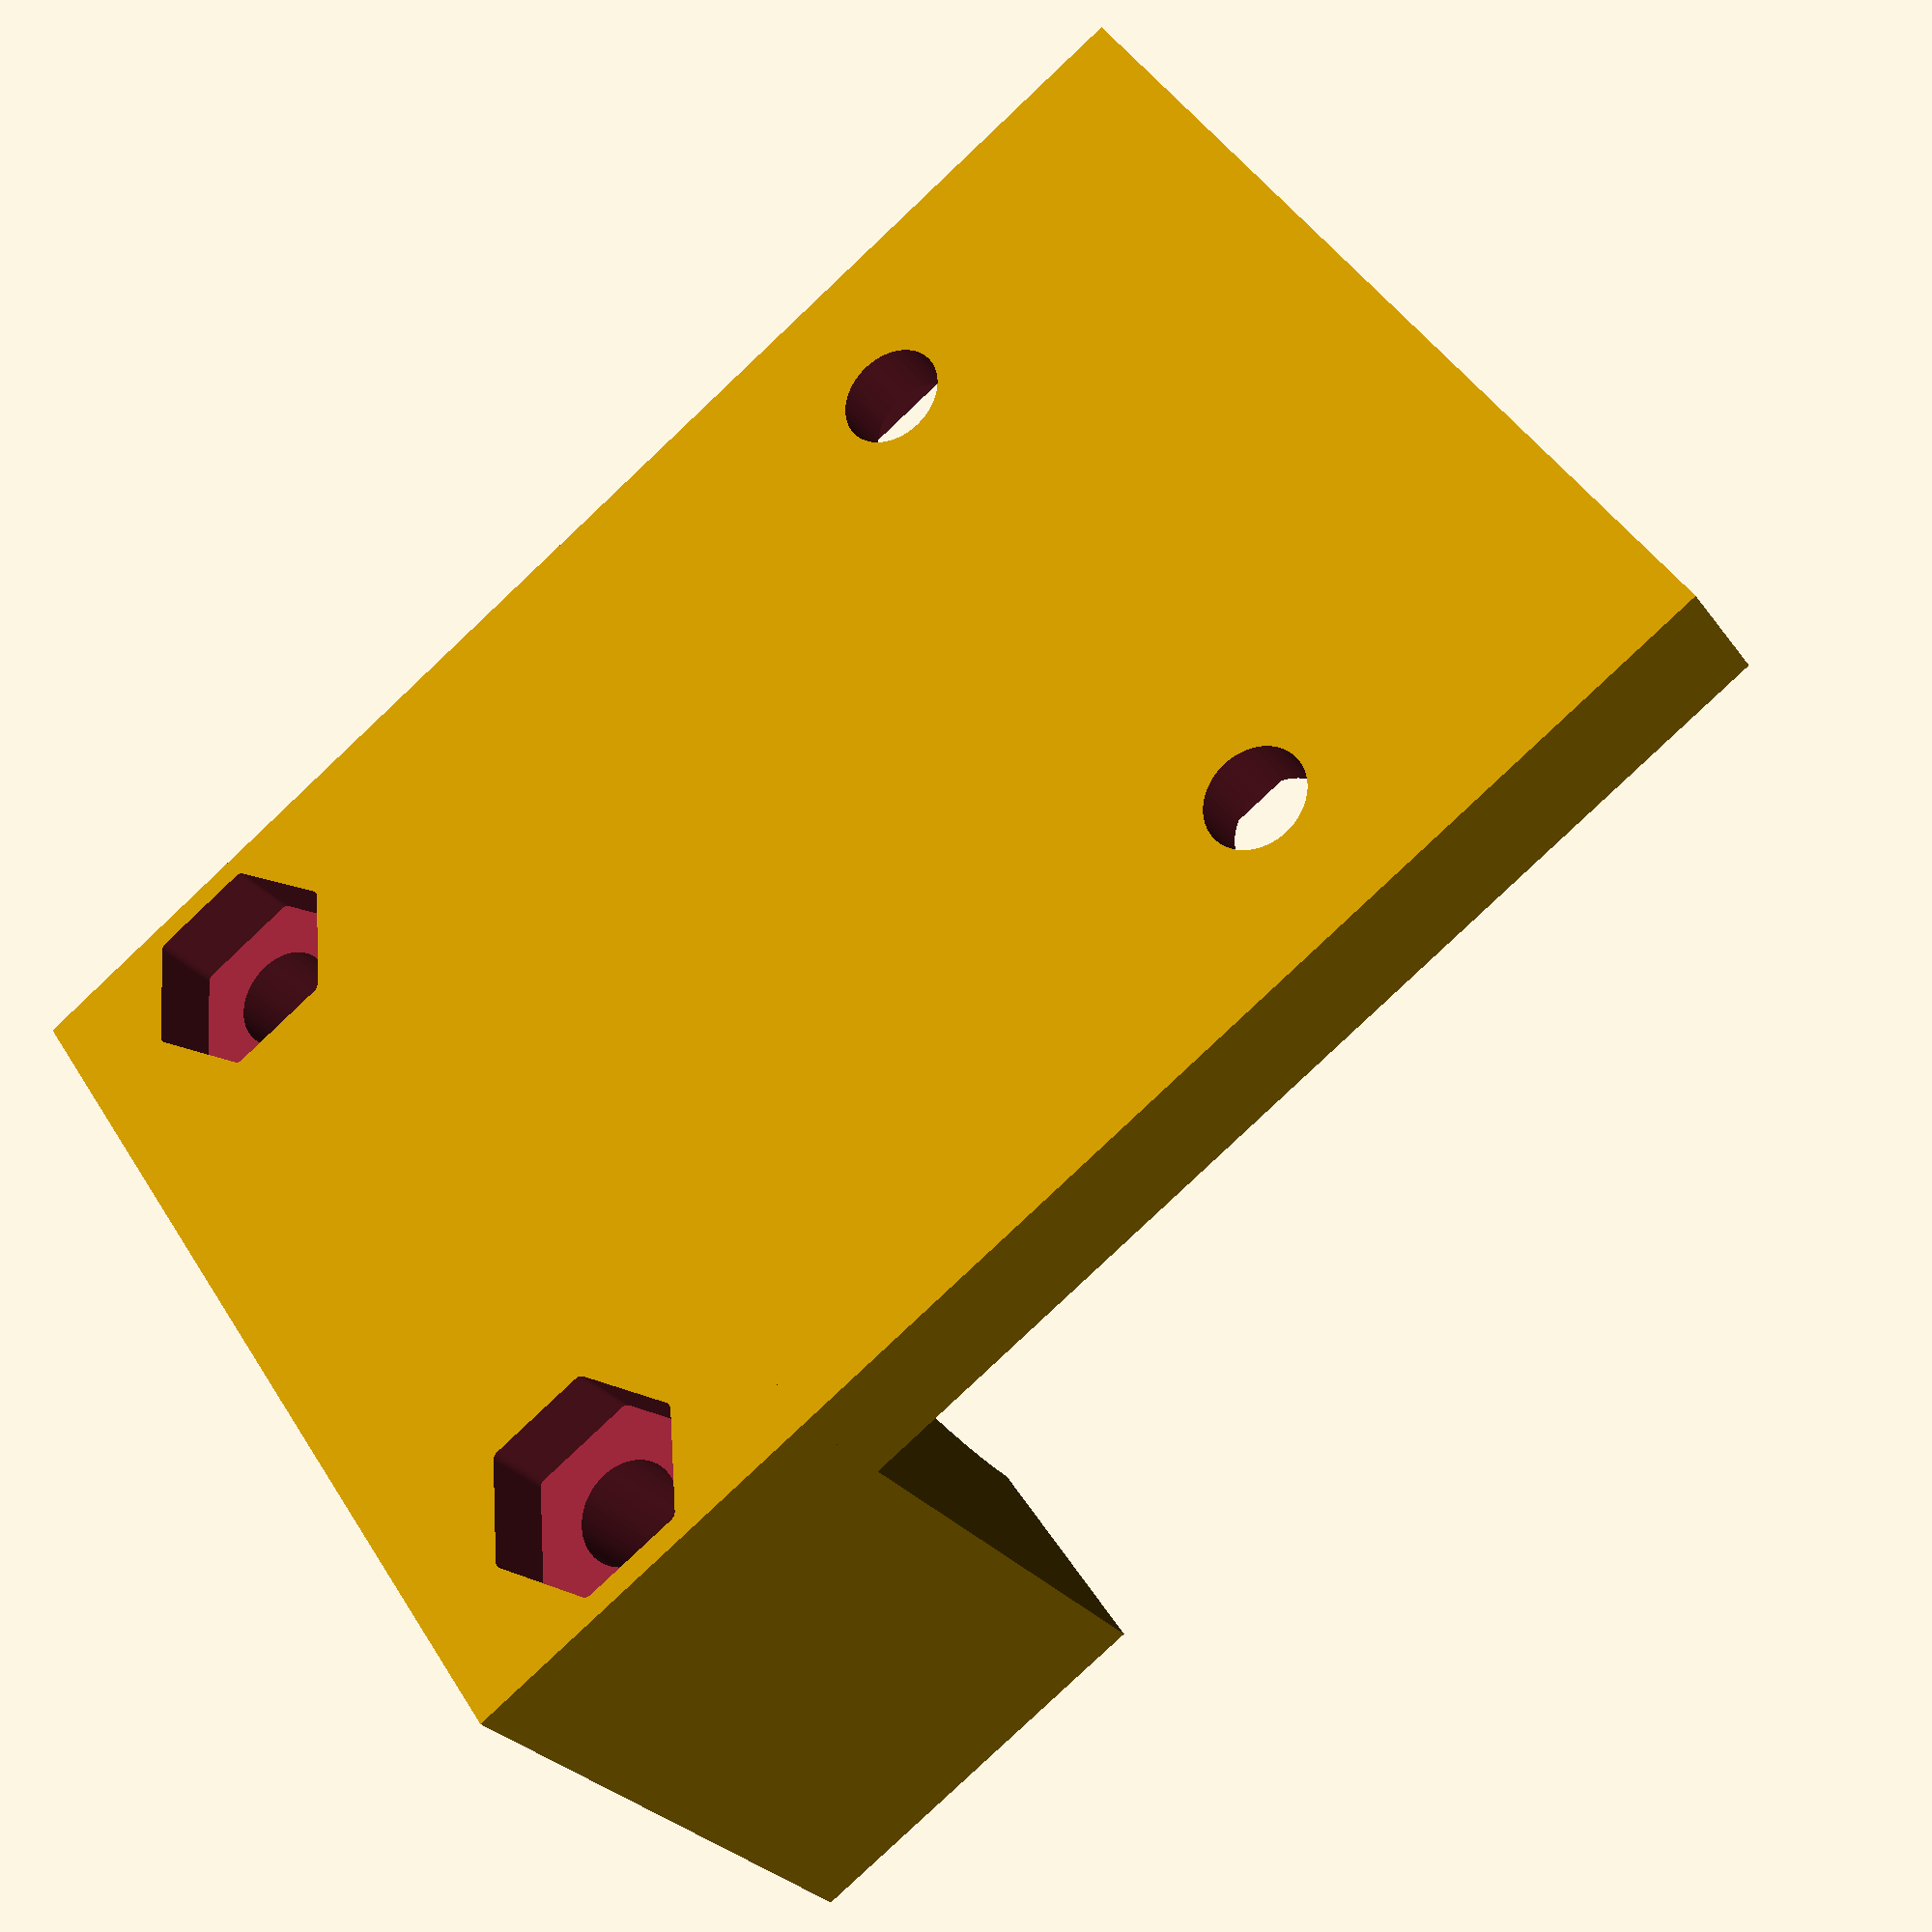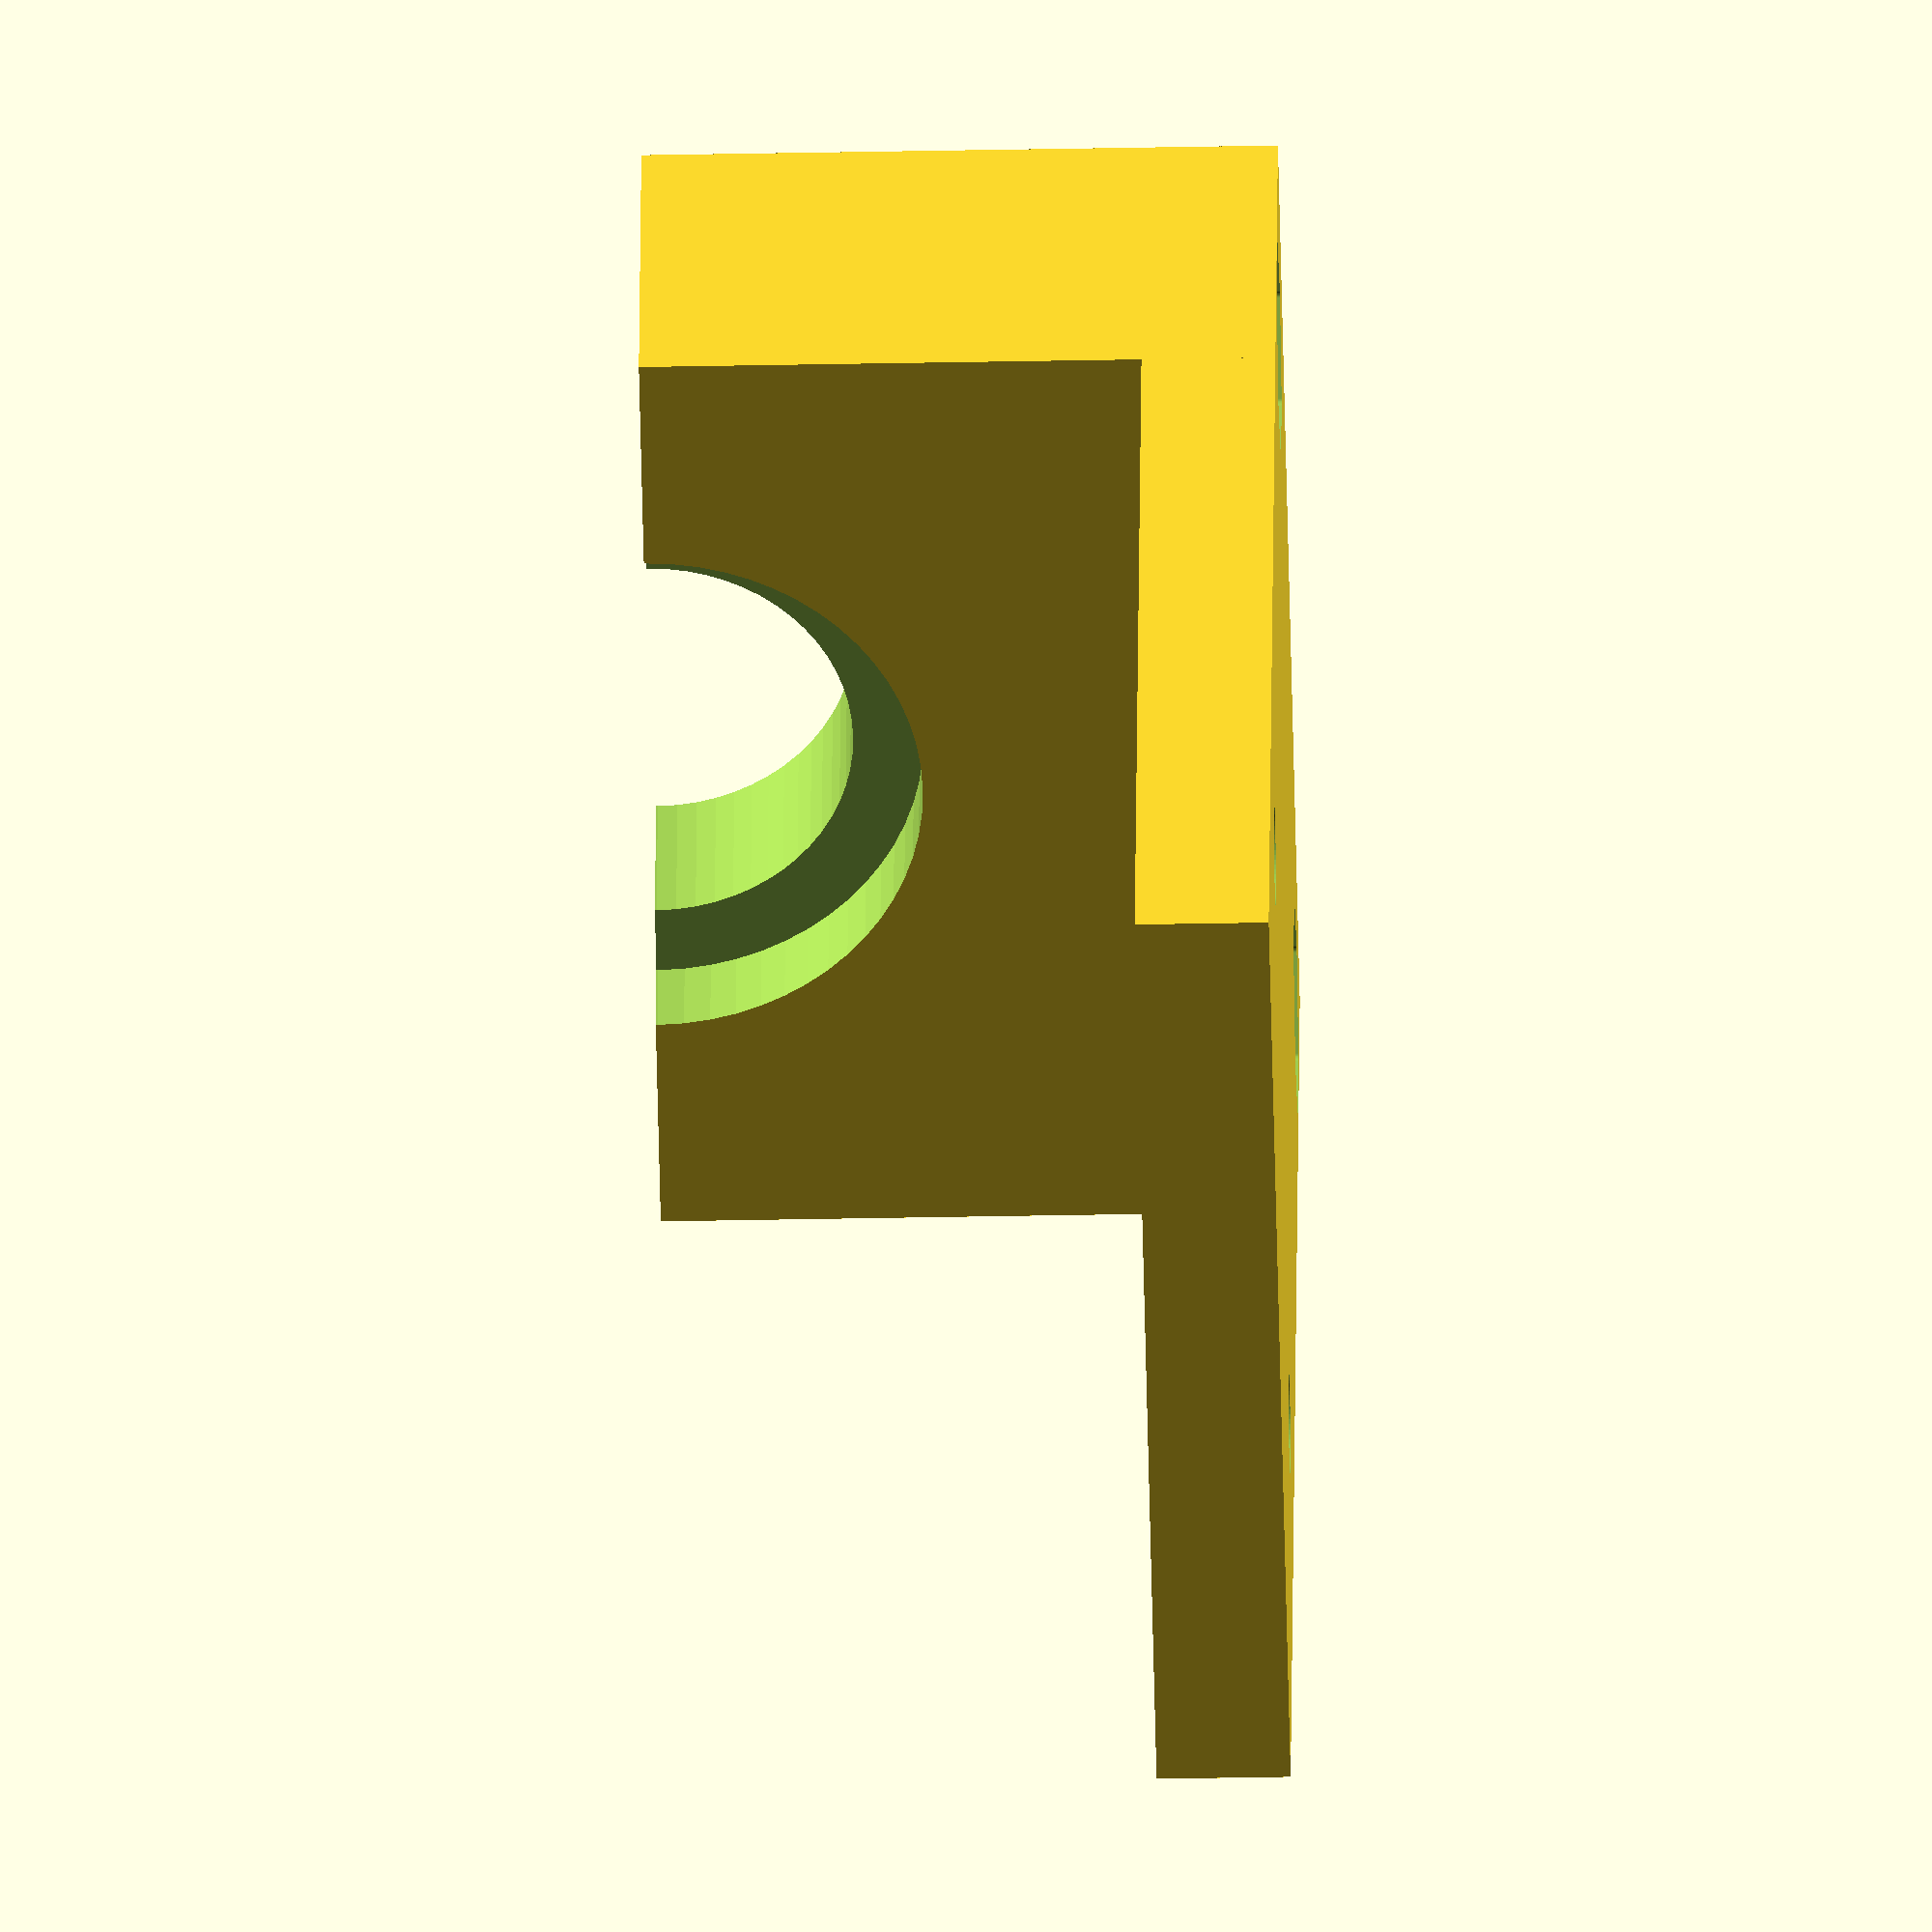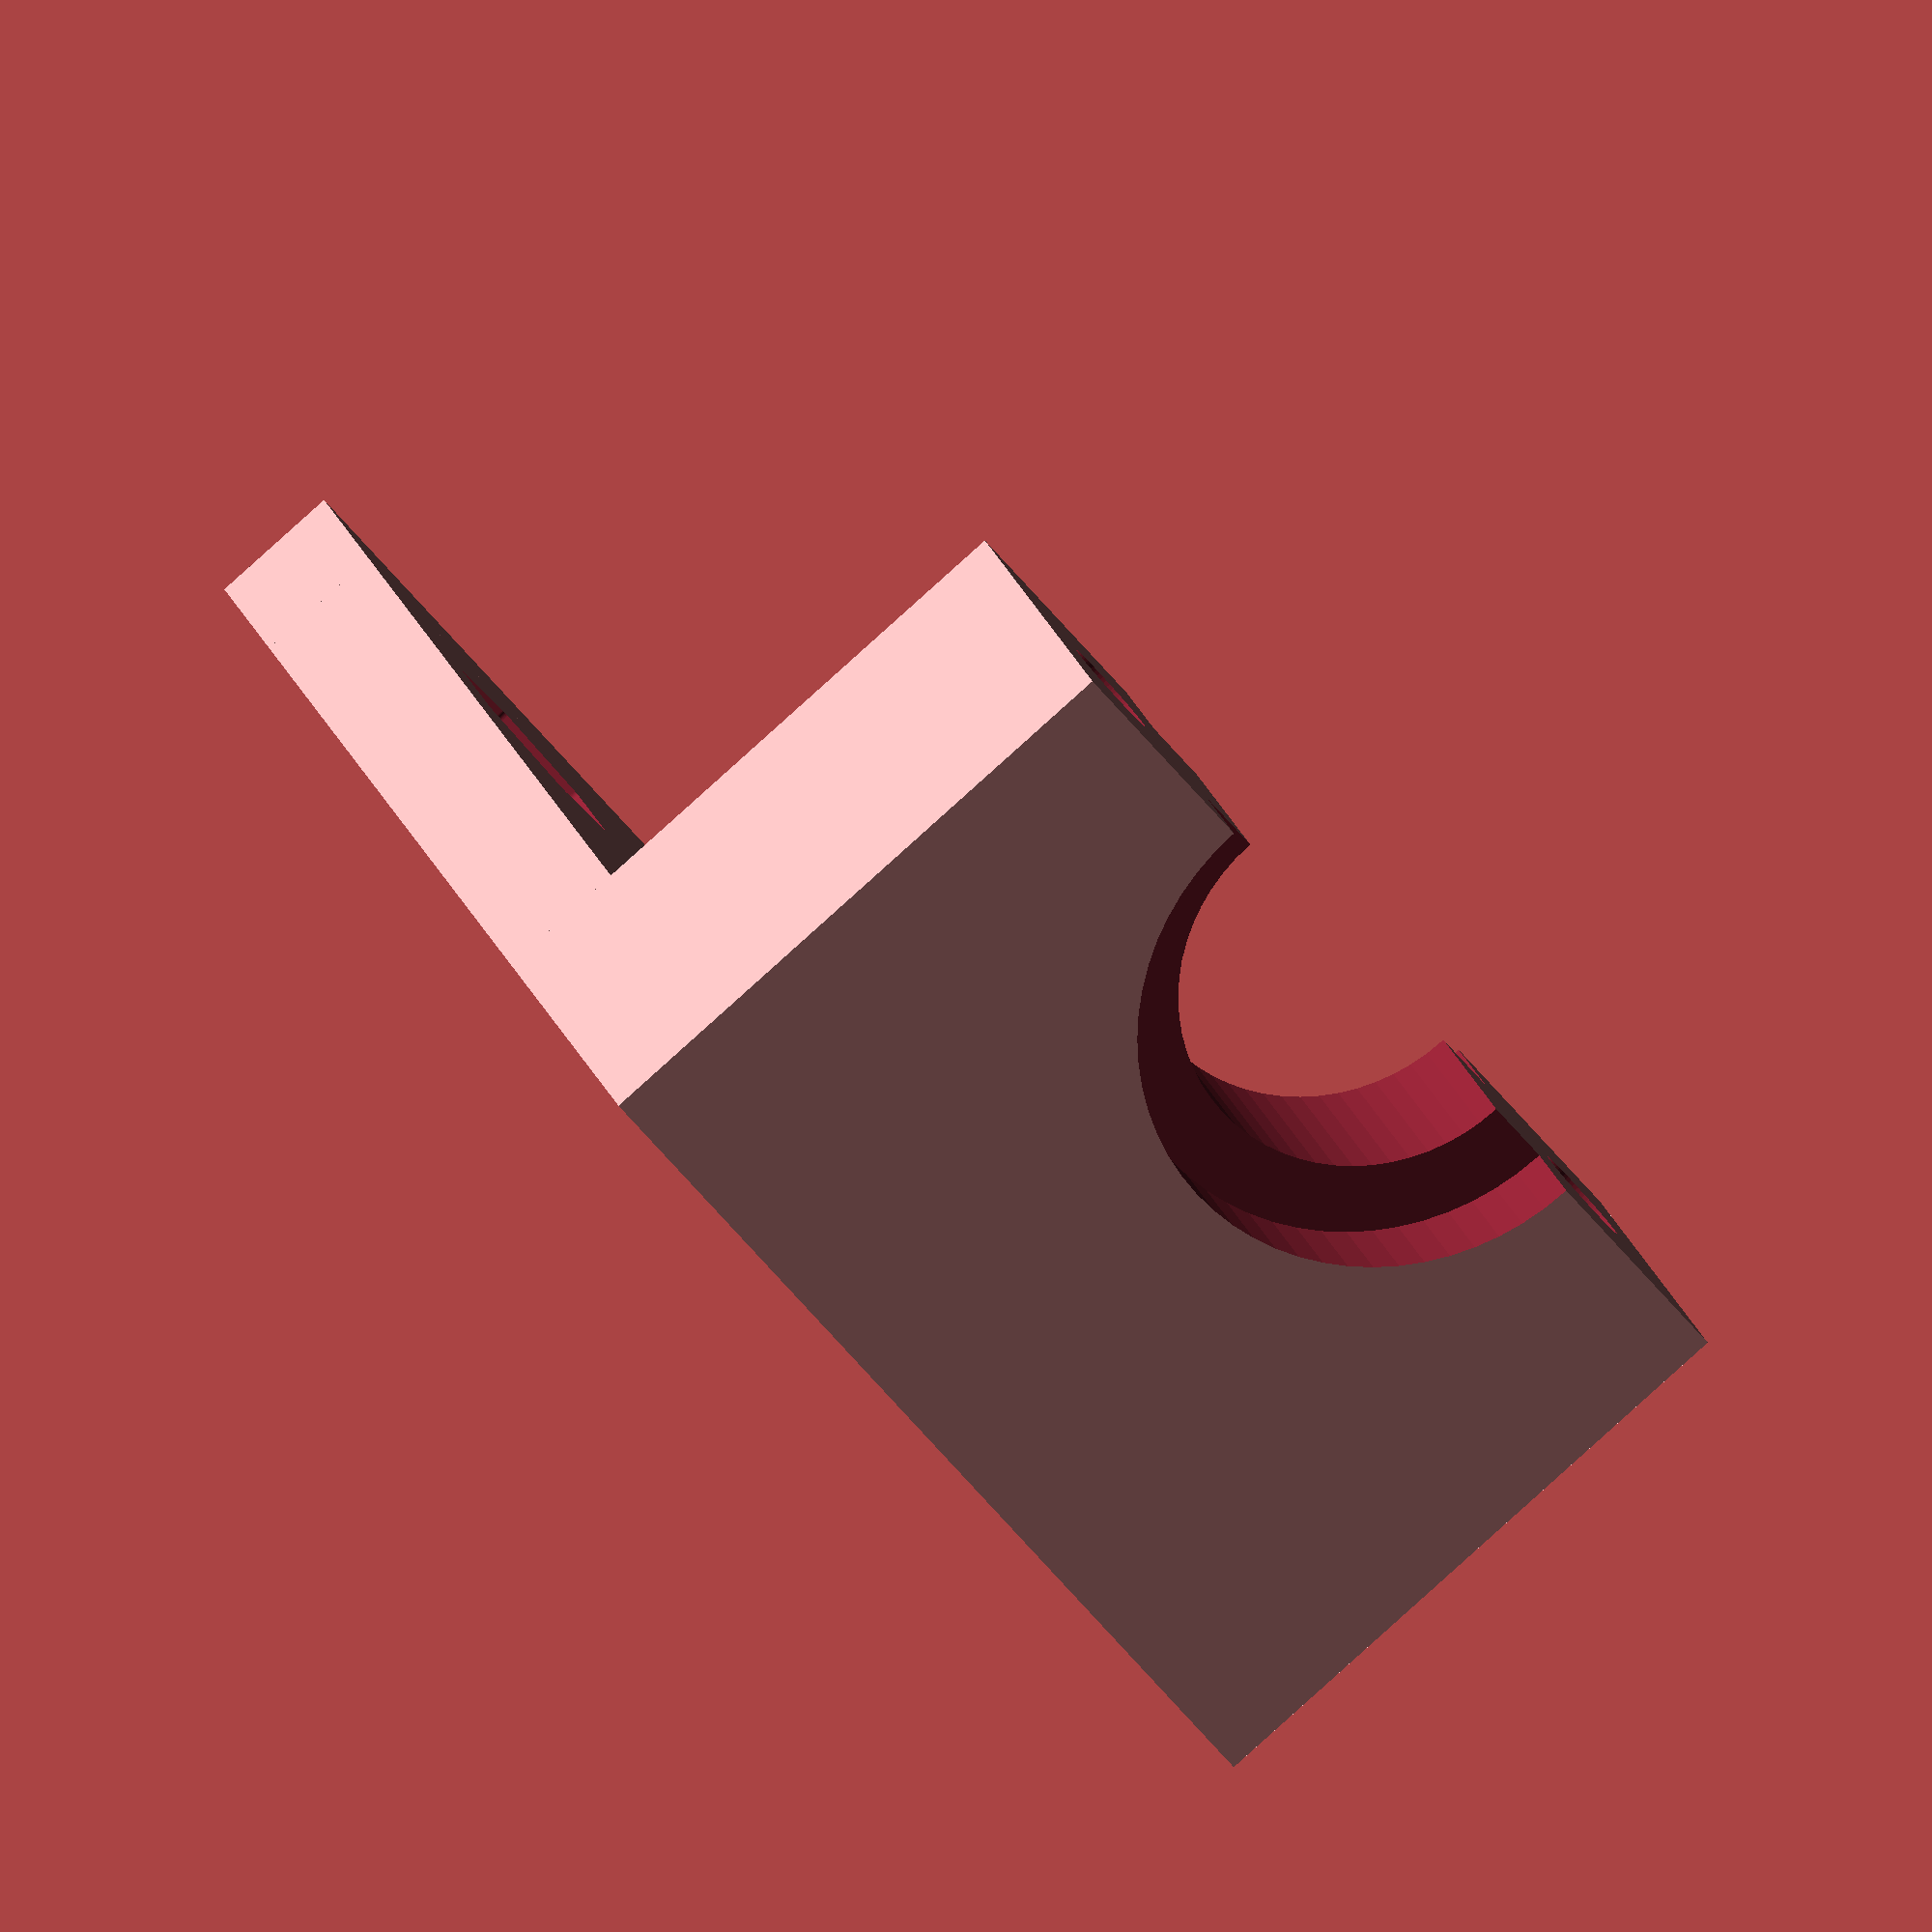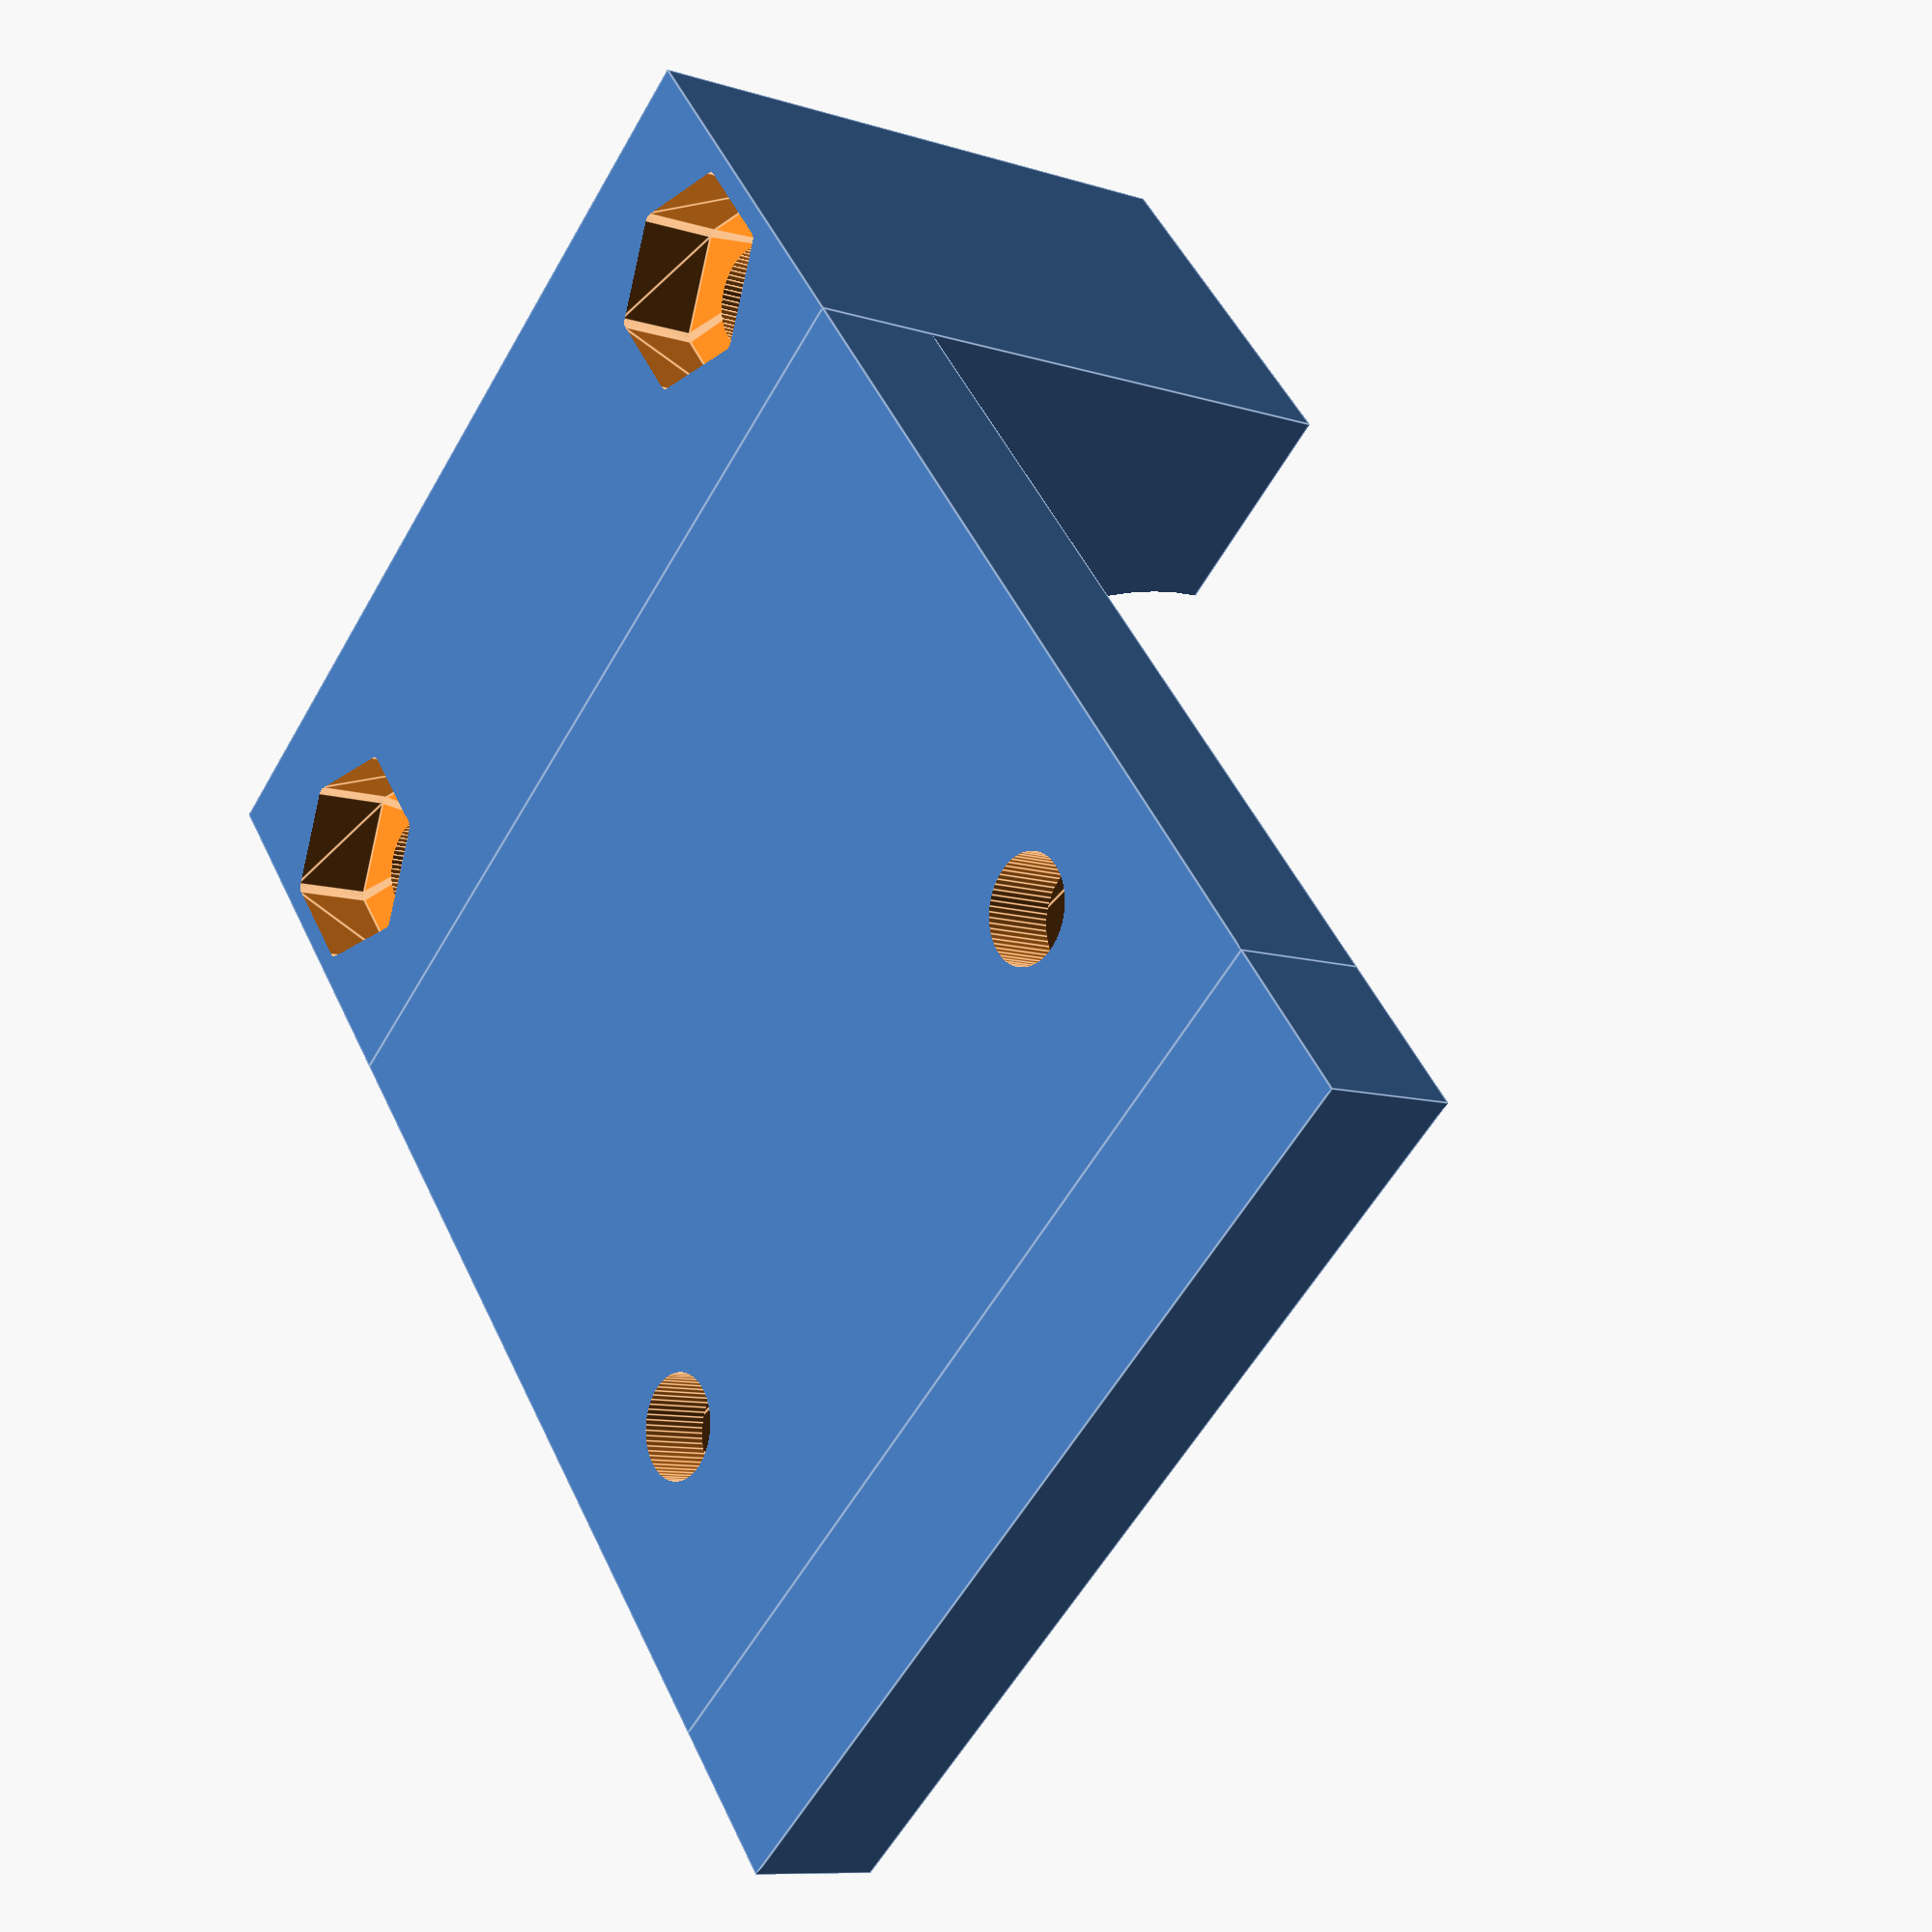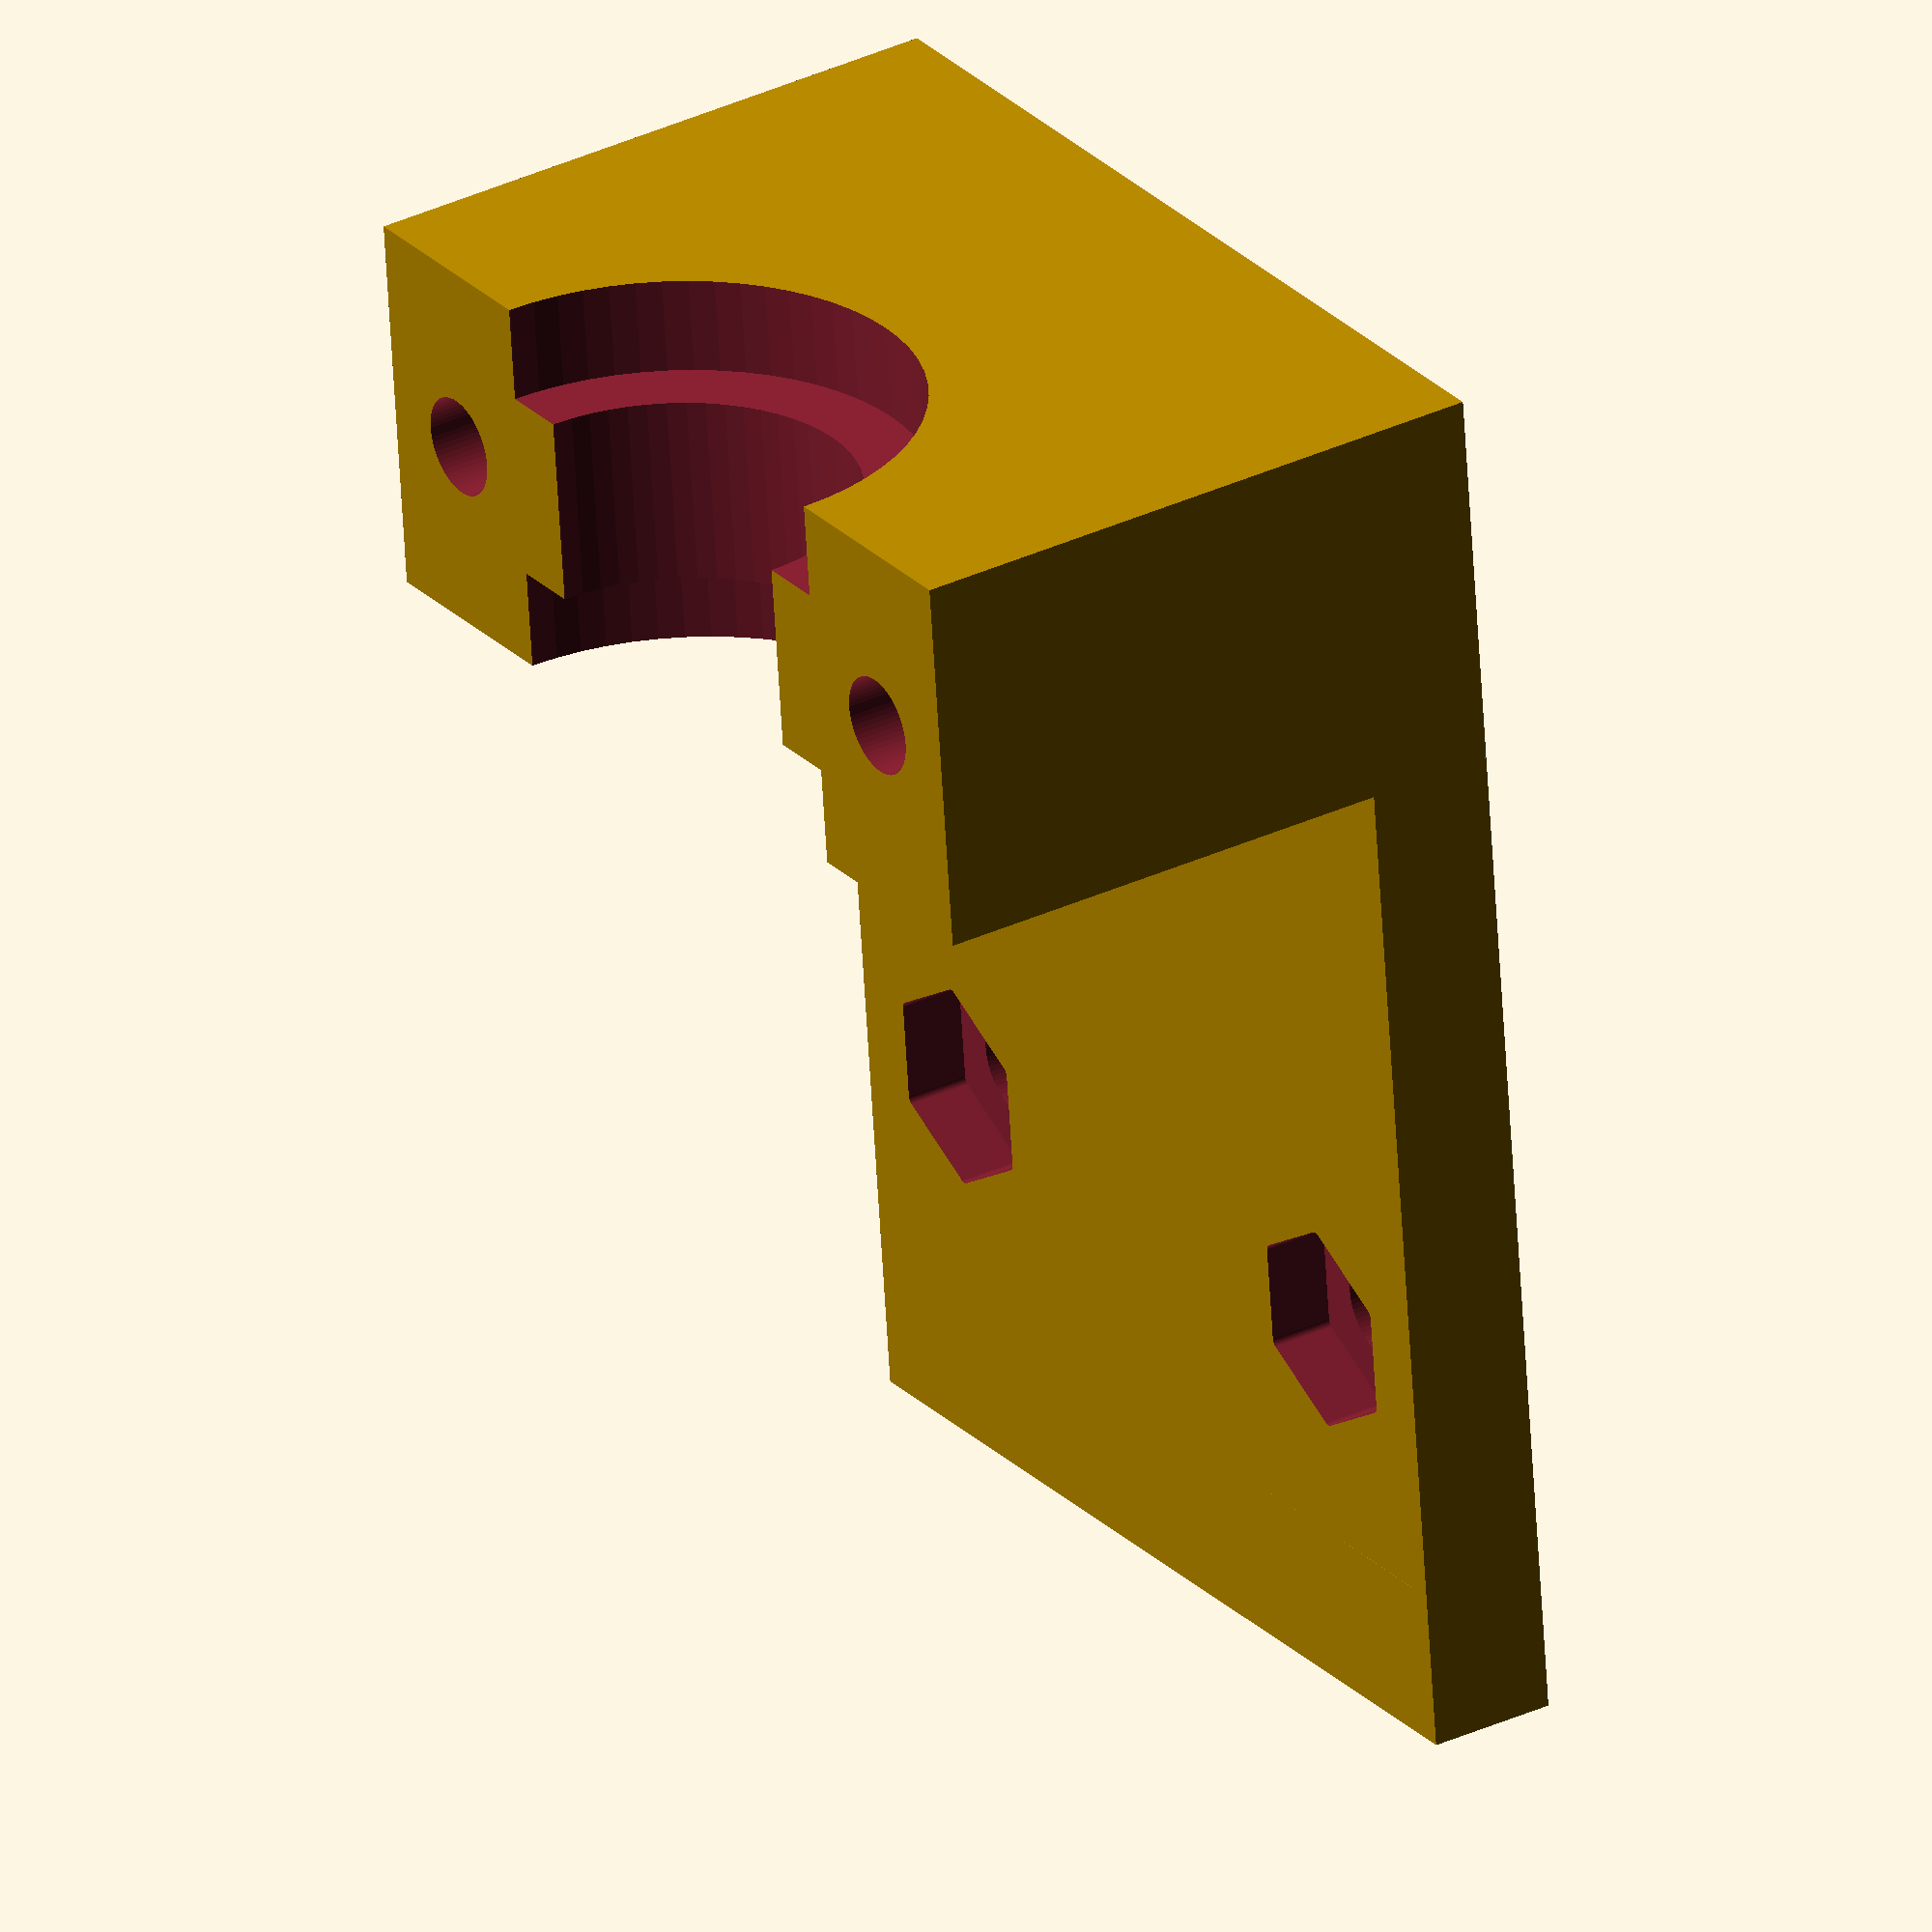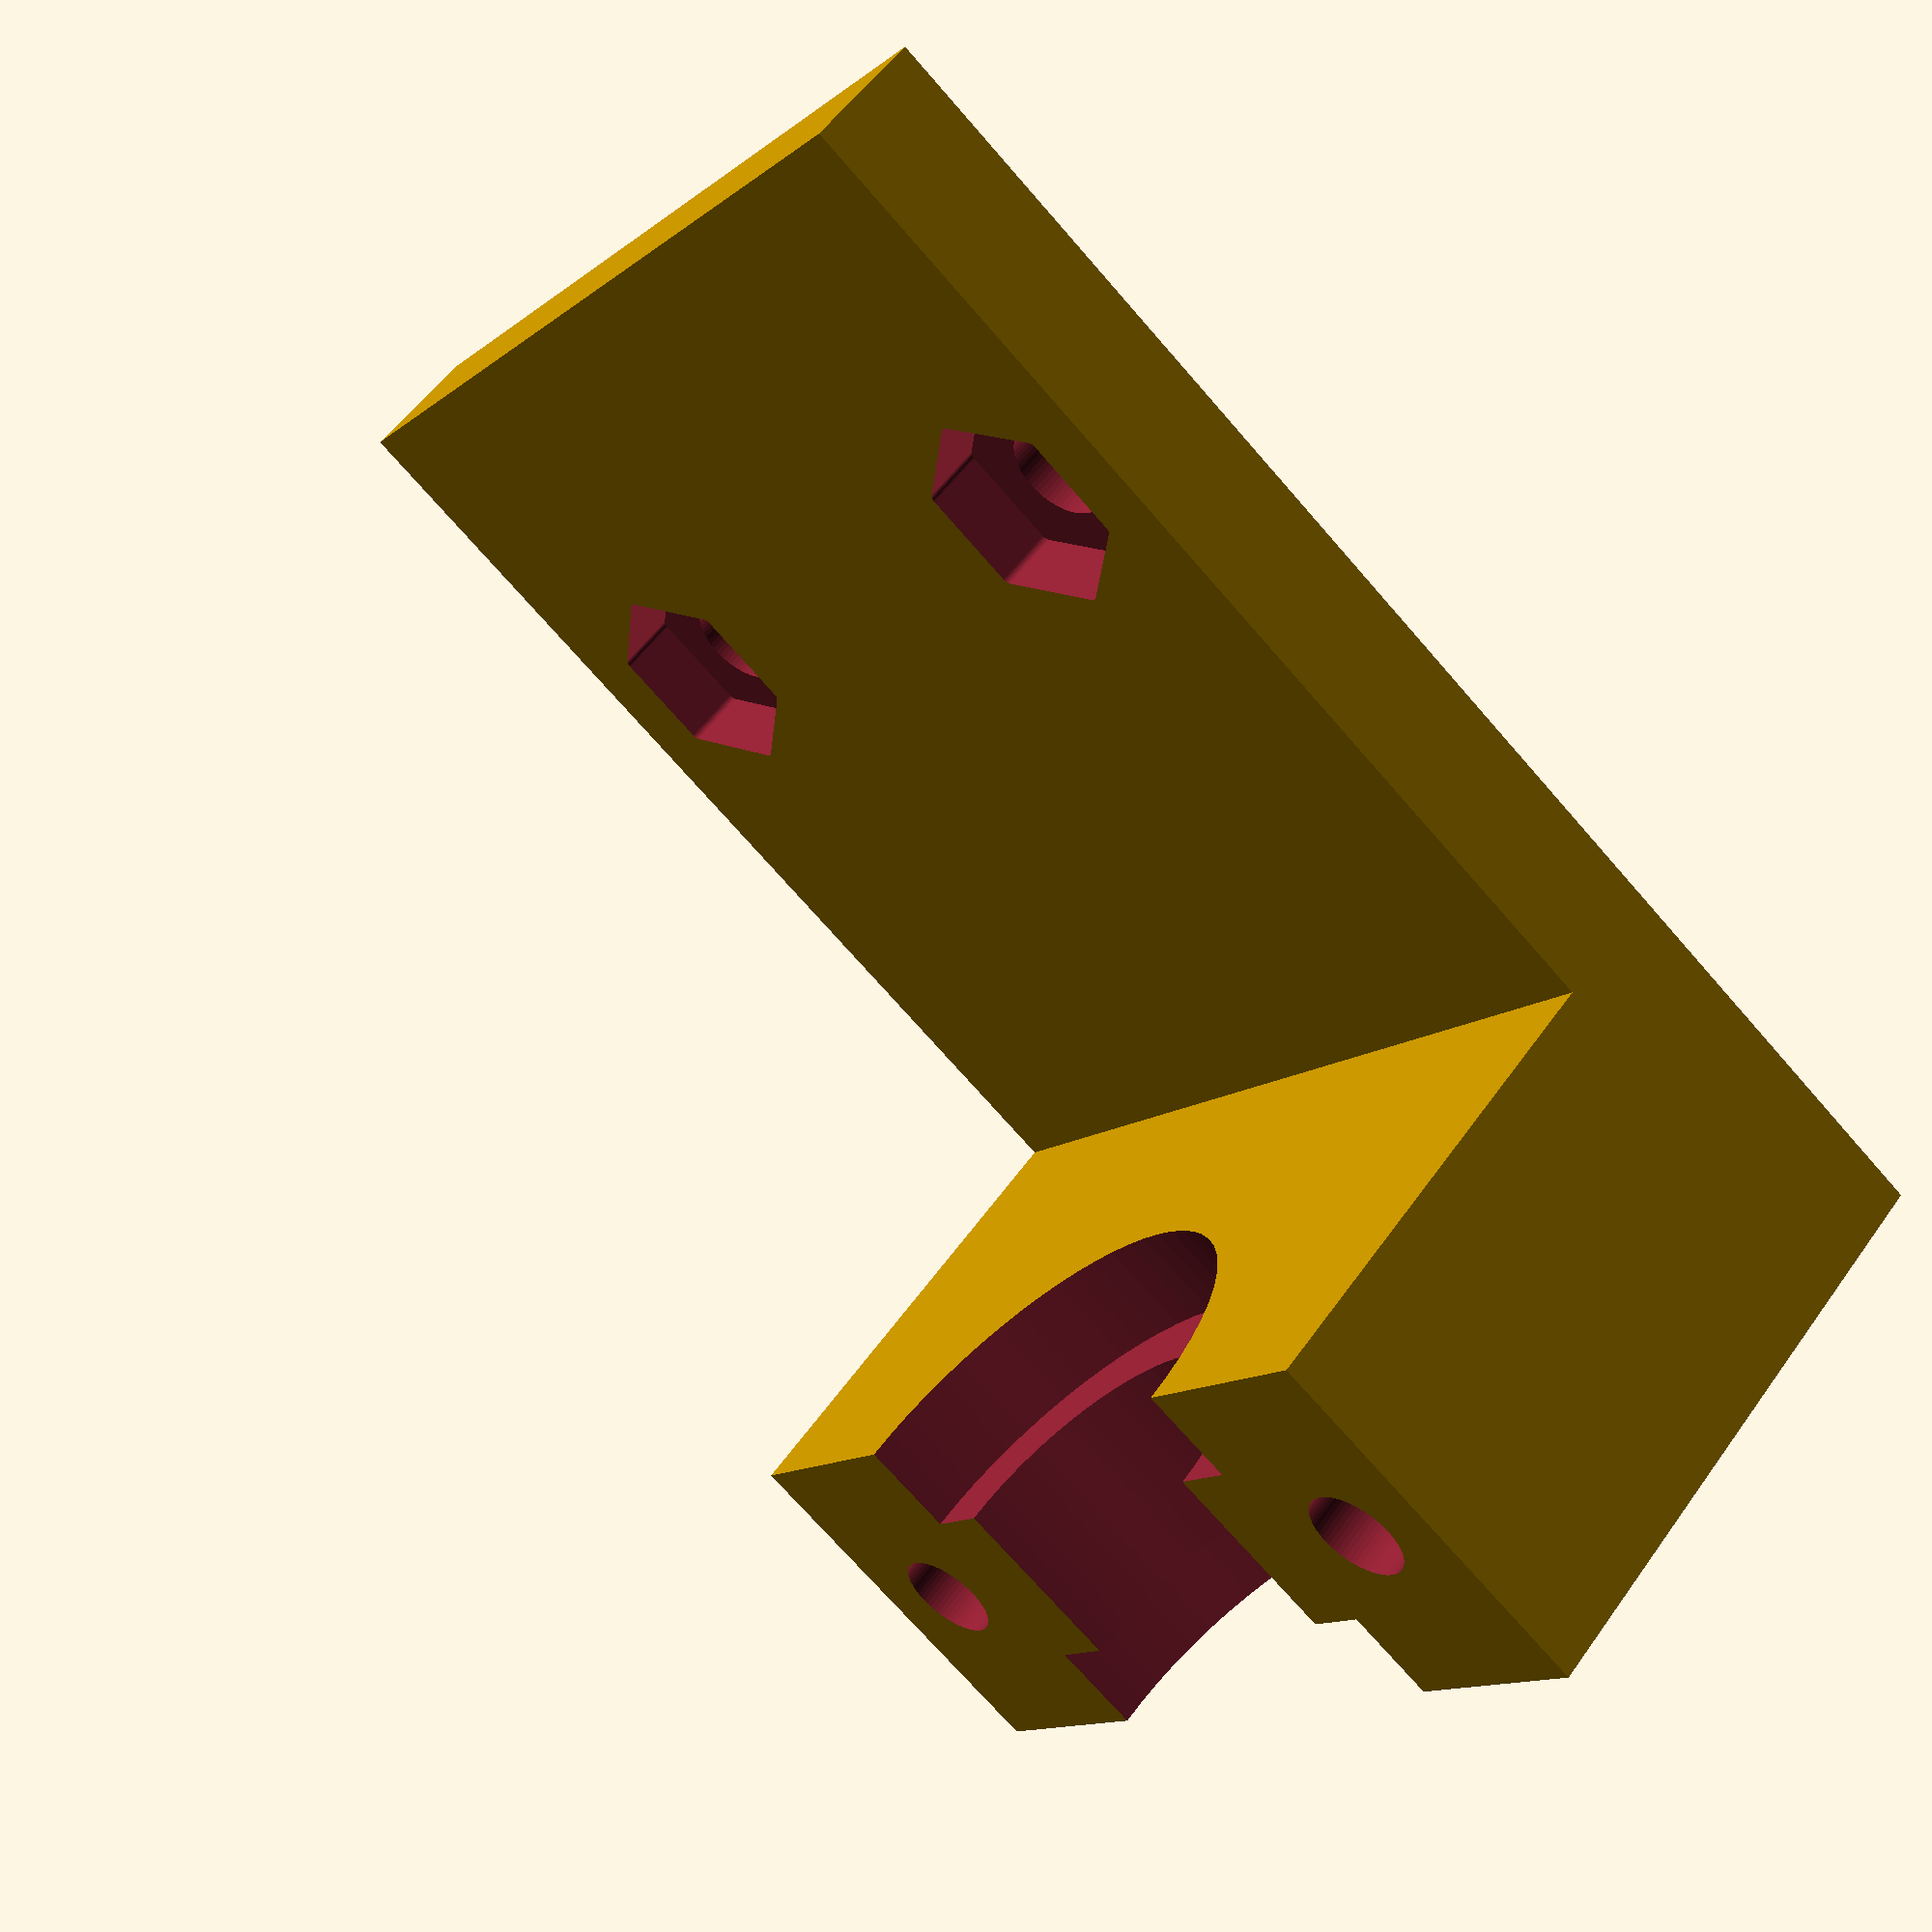
<openscad>
fineness_stl=240;
fineness_low=64;

build_stl=false;

$fn = build_stl?fineness_stl:fineness_low;

module mount(){
    difference(){
        union(){    
             translate([-15,0,0])   
                cube([30, 27, 4]);
             
             translate([-15,27,0])
             cube([30,12,19]);
            
             translate([-15,-5,0])   
                cube([30, 5, 4]);
             
        }
    translate([10,7,2])    
        boltHole();
        
    translate([-10,7,2])    
        boltHole();
    
    translate([-11.5,33,0])    
        longBoltHole();
     
    translate([11.5,33,0])    
        longBoltHole();
      
    translate([0,26,18.95])
        e3dMount();

    }
}

module bracket(){
    
    difference(){
        translate([-15,-20,0])
            cube([30,12,12]);
      
        translate([-11.5,-14,-1])
            cylinder(d=3.1,h=20);
        
        translate([11.5,-14,-1])
            cylinder(d=3.1,h=20);
        
        translate([11.5,-14,-0.1])
            cylinder(d=6,h=9.1);
        
        translate([-11.5,-14,-0.1])
            cylinder(d=6,h=9.1);
        
        translate([0,-21,11.95])
            e3dMount();
    }
}

function ngon(count, radius, i = 0, result = []) = i < count
    ? ngon(count, radius, i + 1, concat(result, [[ radius*sin(360/count*i), radius*cos(360/count*i) ]]))
    : result;


module hexagon(width, rad, height){
     minkowski(){
         linear_extrude(height/2,$convexity=10)
        polygon(ngon(6,width/2-rad));
        cylinder(height/2,rad,rad);
         
     }
     
   
   /* 
    hull(){
     
      translate([width/2-rad,0,0])
        cylinder(r=rad,h=height);
         
      rotate([0,0,60])
         translate([width/2-rad,0,0])
            cylinder(r=rad,h=height);   
        
      rotate([0,0,120])
         translate([width/2-rad,0,0])
            cylinder(r=rad,h=height);
         
      rotate([0,0,180])
         translate([width/2-rad,0,0])
            cylinder(r=rad,h=height);
         
      rotate([0,0,240])
         translate([width/2-rad,0,0])
            cylinder(r=rad,h=height);
         
      rotate([0,0,300])
         translate([width/2-rad,0,0])
            cylinder(r=rad,h=height);
       
    } 
    */   
           
}

module boltHole(){
    union(){
        hexagon(6.5,0.25,2.5);
        translate([0,0,-4])
            cylinder(d=3.1, h=5);
        
    }    
    
}

module longBoltHole(){
    union(){
        translate([0,0,-.1])
        hexagon(6.5,.25,2.5);
        translate([0,0,0])
            cylinder(d=3.1, h=20);
        
    }    
    
}

module e3dMount(){
    rotate([-90,0,0]){
        union(){
        
            cylinder(d=16.2, h=4.1);
            translate([0,0,4])
                cylinder(d=12, h=6.1);
            translate([0,0,10])
                cylinder(d=16.2, h=6);
        
        }
    }
    
}

//e3dMount();
//hexagon(6.5,0.25,2.5);
//bracket();
//longBoltHole();
mount();
</openscad>
<views>
elev=207.2 azim=304.4 roll=331.8 proj=p view=wireframe
elev=42.2 azim=344.0 roll=91.3 proj=o view=wireframe
elev=86.7 azim=156.4 roll=311.9 proj=o view=solid
elev=9.5 azim=39.7 roll=230.6 proj=p view=edges
elev=327.2 azim=353.9 roll=56.9 proj=o view=solid
elev=125.3 azim=306.9 roll=145.3 proj=p view=wireframe
</views>
